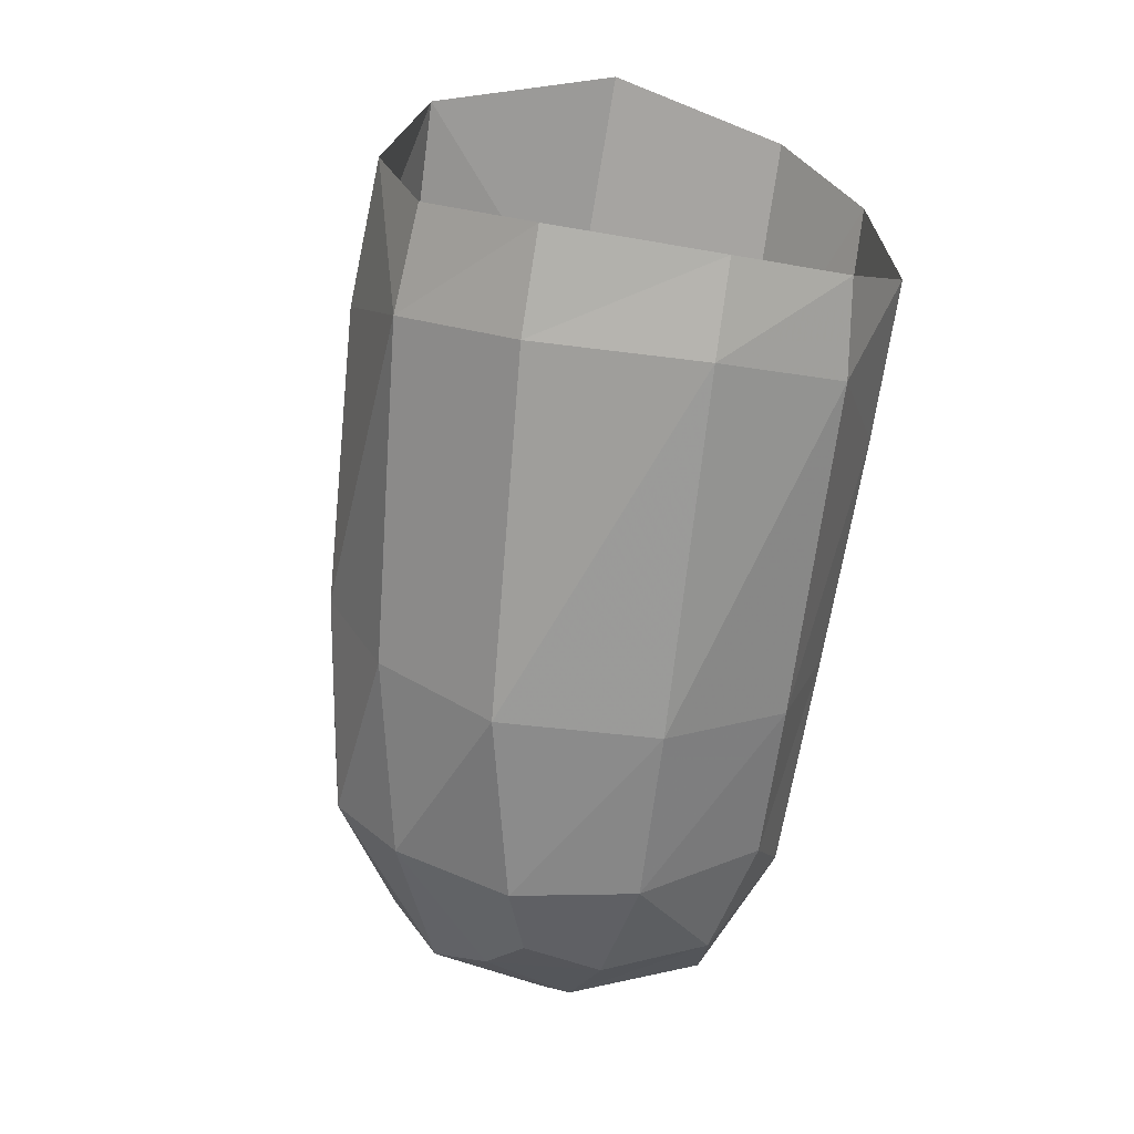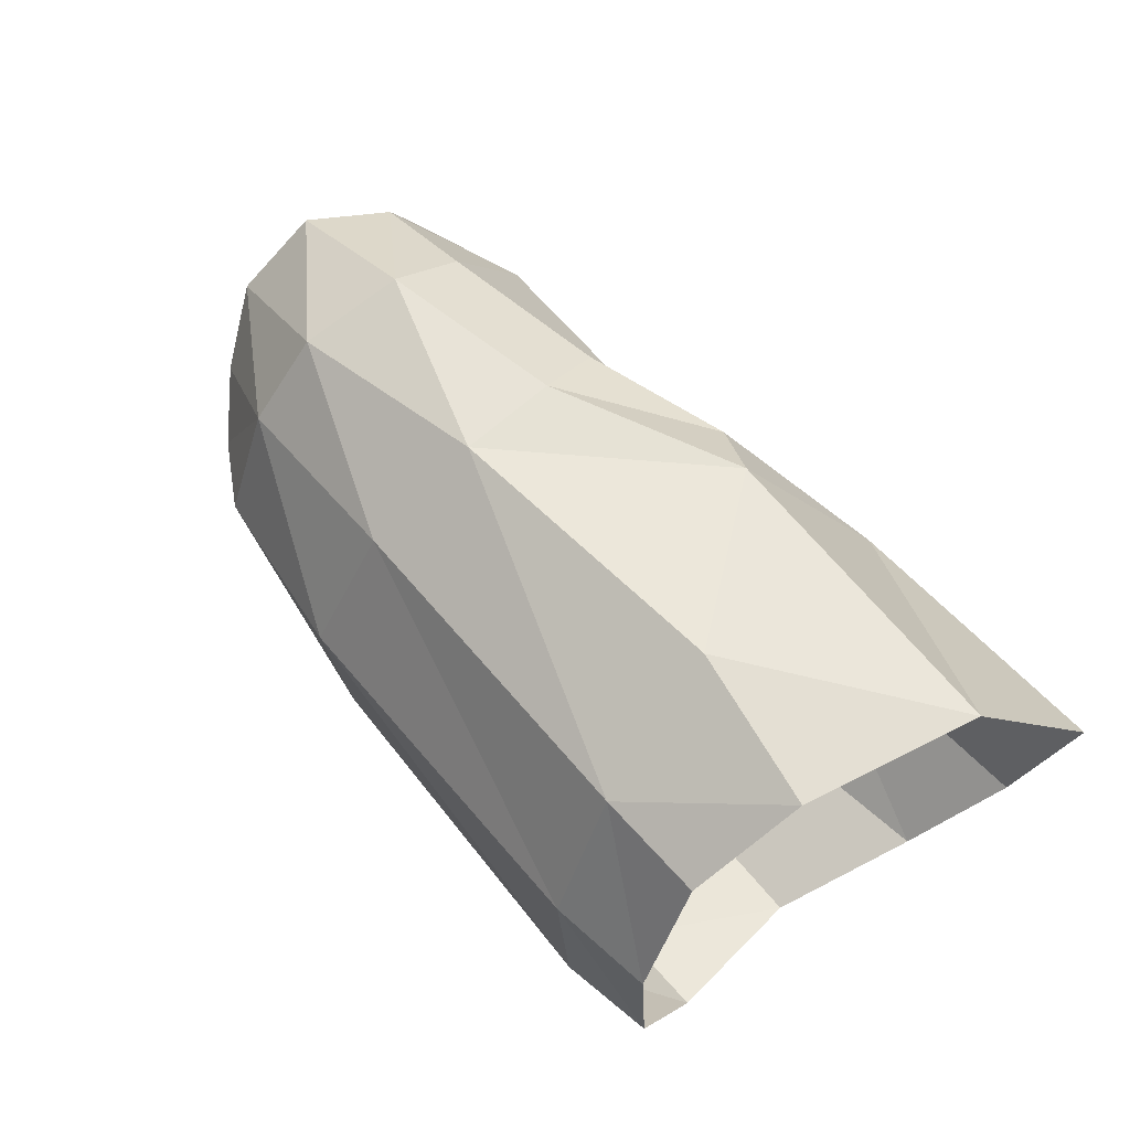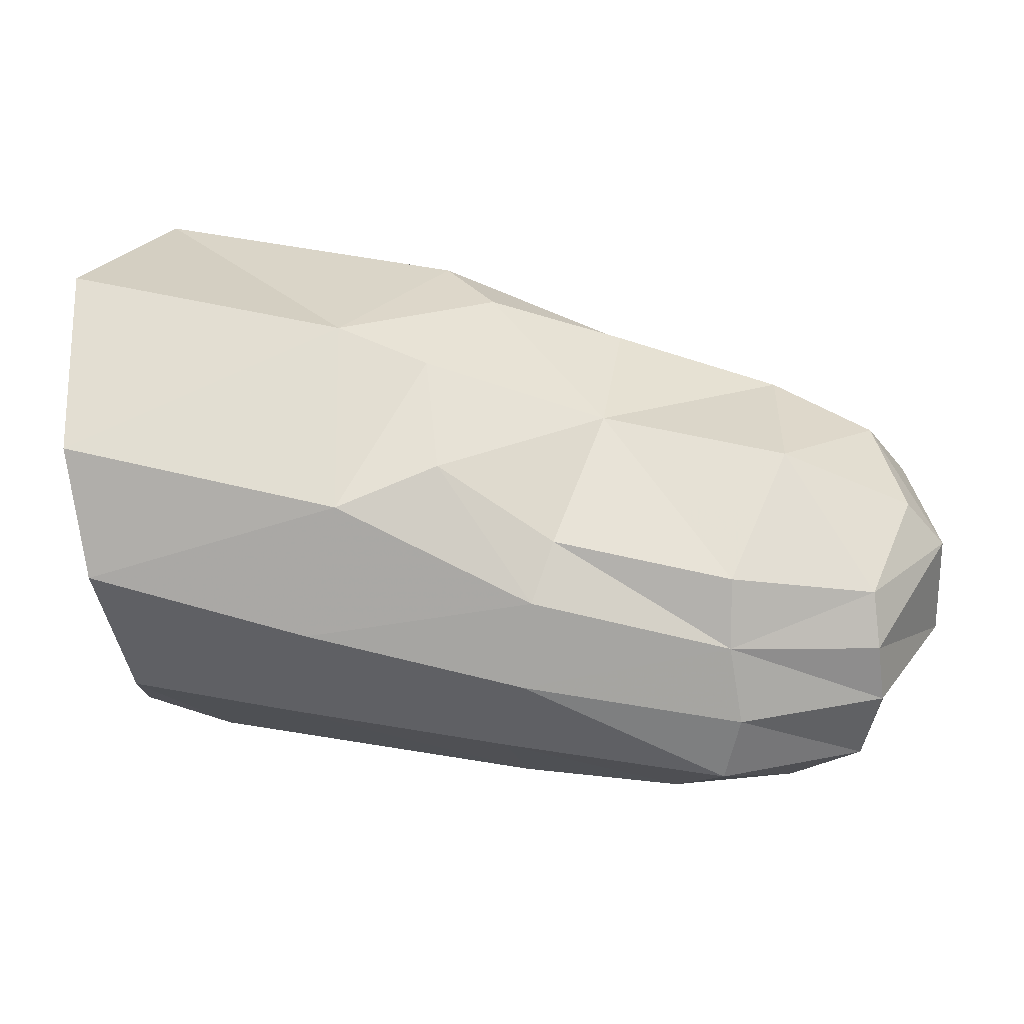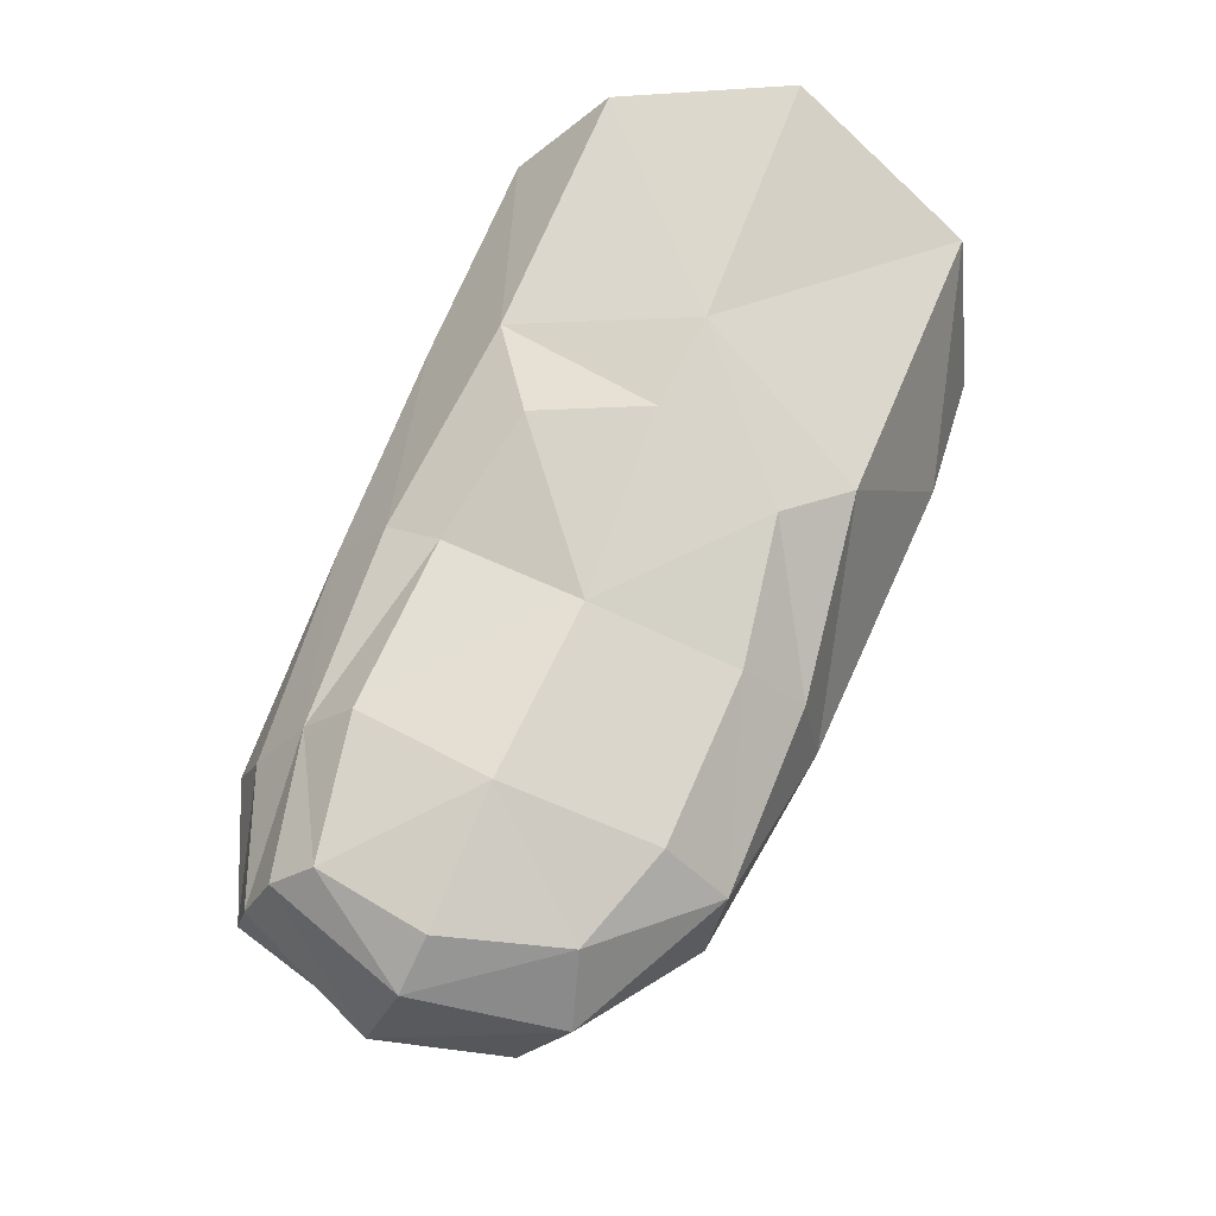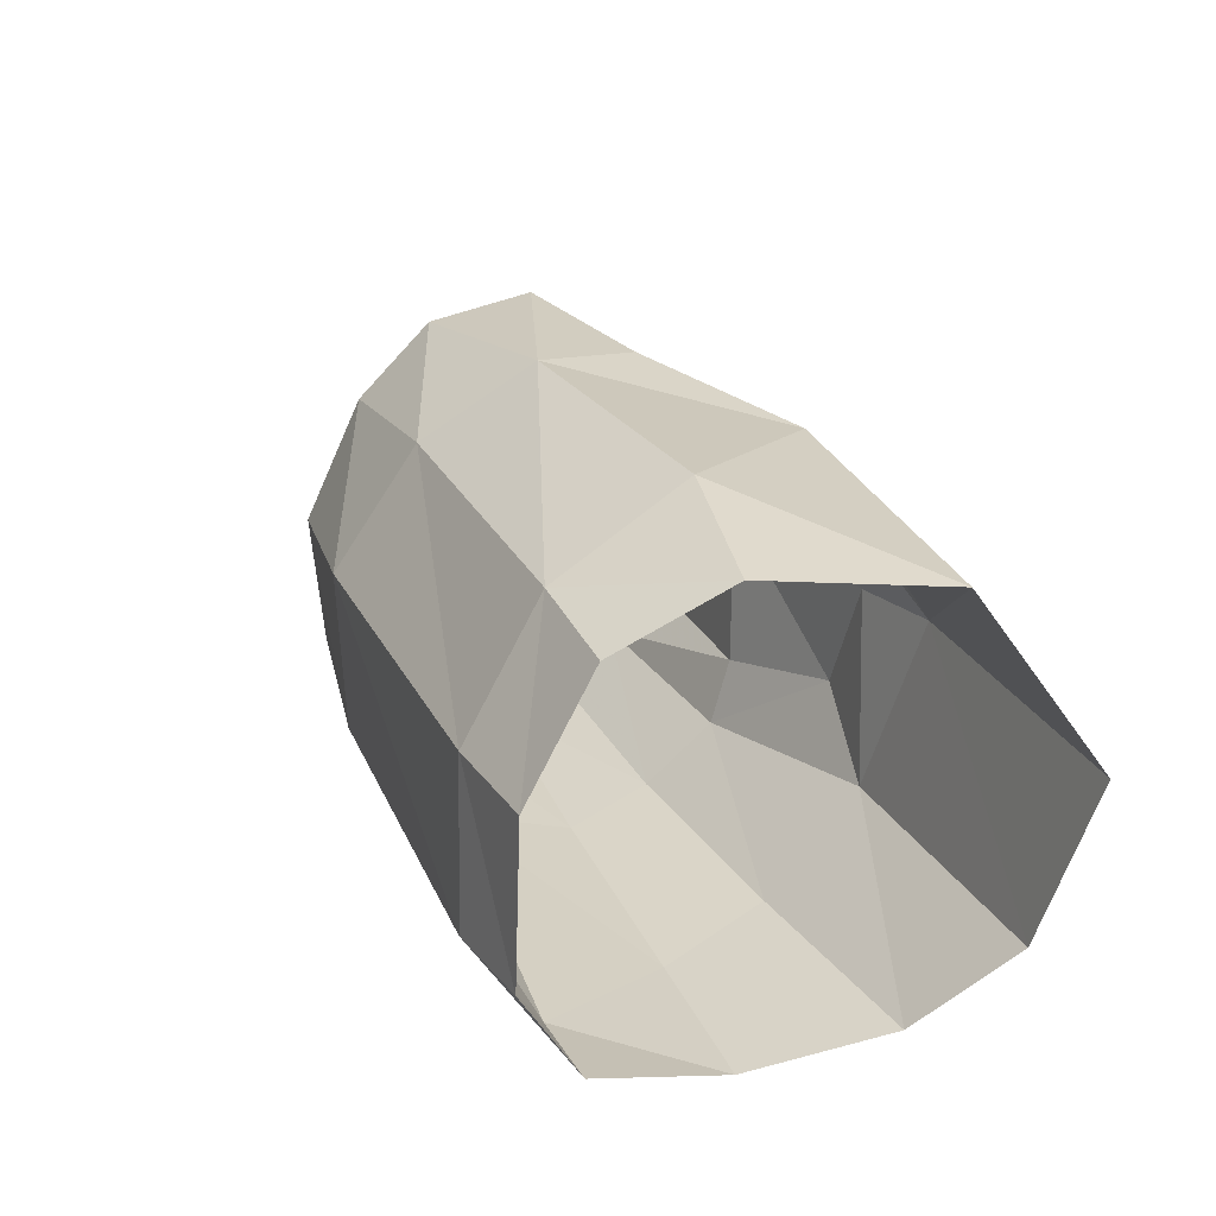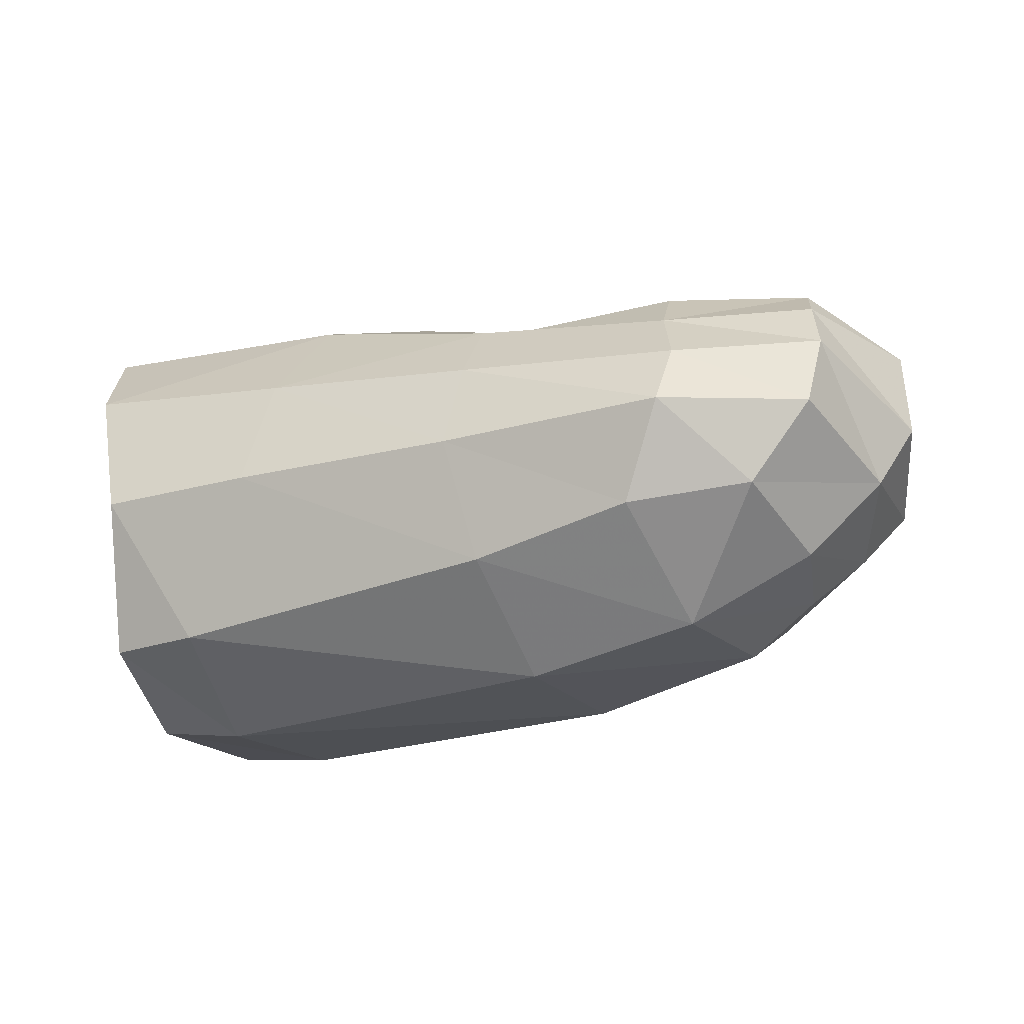
<metadata>
{"format":"obj","ext":"obj","renderer":"f3d","projection":"perspective","resolution":1024,"background":"white","views":[{"elev":-71.2,"azim":70.6,"up":"+Y"},{"elev":78.1,"azim":49.6,"up":"+Z"},{"elev":-37.1,"azim":178.9,"up":"+Z"},{"elev":60.0,"azim":-79.9,"up":"+Y"},{"elev":41.1,"azim":68.3,"up":"+Z"},{"elev":-24.6,"azim":-166.3,"up":"+Y"}]}
</metadata>
<code>
v 0.002206 0.007074 -0.003969
v 0.002288 0.008698 0.001977
v -0.000126 0.005365 0.007622
v -0.001479 -0.000199 0.008536
v -0.001702 -0.003864 0.006943
v 0.001487 0.003928 -0.006841
v 0.000385 -0.000673 -0.007958
v 0.000701 -0.00528 -0.005609
v -0.005601 0.002929 -0.008369
v -0.006566 0.006386 -0.005707
v -0.02172 0.00171 0.003715
v -0.01582 0.002825 0.005032
v -0.01608 0.004773 0.003137
v -0.02149 0.003885 0.001827
v -0.009989 0.005554 0.005545
v -0.01159 0.006259 0.003404
v -0.009384 0.00747 -0.000492
v -0.0153 0.006001 -0.001544
v -0.0136 0.005253 -0.006134
v -0.01932 0.005054 -0.007407
v -0.02125 0.006023 -0.002987
v -0.009818 0.006848 -0.00433
v -0.02474 0.00365 6e-06
v -0.02627 0.001384 7.4e-05
v -0.006462 0.008093 0.000456
v -0.006415 0.000614 0.00795
v -0.01576 -0.000254 0.005583
v -0.02208 -0.001547 0.003202
v -0.02634 -0.001305 -0.001574
v -0.01583 -0.004002 0.003607
v -0.02178 -0.004059 0.001118
v -0.02496 -0.003365 -0.003006
v -0.01533 -0.006957 -6e-05
v -0.02103 -0.006239 -0.002523
v -0.003945 -0.006872 0.002945
v -0.005144 -0.004013 0.006588
v -0.02323 -0.004995 -0.003775
v -0.02677 0.0033 -0.004584
v -0.02698 -1e-06 -0.005724
v -0.02545 0.004666 -0.003986
v -0.0129 0.004345 -0.007959
v -0.01935 0.003408 -0.008992
v -0.01268 0.002034 -0.009686
v -0.01981 0.001395 -0.01051
v -0.0242 0.003269 -0.008816
v -0.02399 0.004501 -0.007465
v -0.000674 -0.006411 0.00354
v 0.000367 -0.007025 -0.001822
v -0.002592 -0.007553 -0.002422
v -0.01402 -0.007244 -0.005093
v -0.002286 -0.005353 -0.006597
v -0.004737 -0.000675 -0.008924
v -0.01217 -0.000771 -0.01016
v -0.01299 -0.004504 -0.008897
v -0.01939 -0.000669 -0.01136
v -0.01811 -0.003545 -0.01001
v -0.01954 -0.006365 -0.006344
v -0.02404 -0.000774 -0.01028
v -0.02448 0.001594 -0.009668
v -0.02584 -0.002021 -0.006257
v -0.02207 -0.003158 -0.009761
v -0.02346 -0.004412 -0.006491
f 9 10 6
f 6 10 1
f 12 13 11
f 11 13 14
f 15 16 12
f 12 16 13
f 13 16 18
f 18 16 17
f 19 20 18
f 18 20 21
f 17 22 18
f 18 22 19
f 21 14 18
f 18 14 13
f 14 23 11
f 11 23 24
f 17 16 25
f 25 16 15
f 15 3 25
f 25 3 2
f 15 26 3
f 3 26 4
f 12 27 15
f 15 27 26
f 28 27 11
f 11 27 12
f 25 10 17
f 17 10 22
f 10 25 1
f 1 25 2
f 29 28 24
f 24 28 11
f 27 28 30
f 30 28 31
f 28 29 31
f 31 29 32
f 30 31 33
f 33 31 34
f 33 35 30
f 30 35 36
f 32 37 31
f 31 37 34
f 30 36 27
f 27 36 26
f 26 36 4
f 4 36 5
f 29 24 39
f 39 24 38
f 24 23 38
f 38 23 40
f 19 22 41
f 41 22 10
f 20 19 42
f 42 19 41
f 10 9 41
f 41 9 43
f 41 43 42
f 42 43 44
f 45 46 42
f 42 46 20
f 40 46 38
f 38 46 45
f 47 35 48
f 48 35 49
f 35 33 49
f 49 33 50
f 48 49 8
f 8 49 51
f 35 47 36
f 36 47 5
f 52 7 51
f 51 7 8
f 52 9 7
f 7 9 6
f 52 53 9
f 9 53 43
f 53 52 54
f 54 52 51
f 55 53 56
f 56 53 54
f 49 50 51
f 51 50 54
f 50 57 54
f 54 57 56
f 53 55 43
f 43 55 44
f 59 44 58
f 58 44 55
f 58 61 60
f 60 61 62
f 58 55 61
f 61 55 56
f 58 60 59
f 59 60 39
f 59 39 45
f 45 39 38
f 45 42 59
f 59 42 44
f 33 34 50
f 50 34 57
f 62 57 37
f 37 57 34
f 62 61 57
f 57 61 56
f 60 62 32
f 32 62 37
f 32 29 60
f 60 29 39
f 14 21 23
f 23 21 40
f 40 21 46
f 46 21 20

</code>
